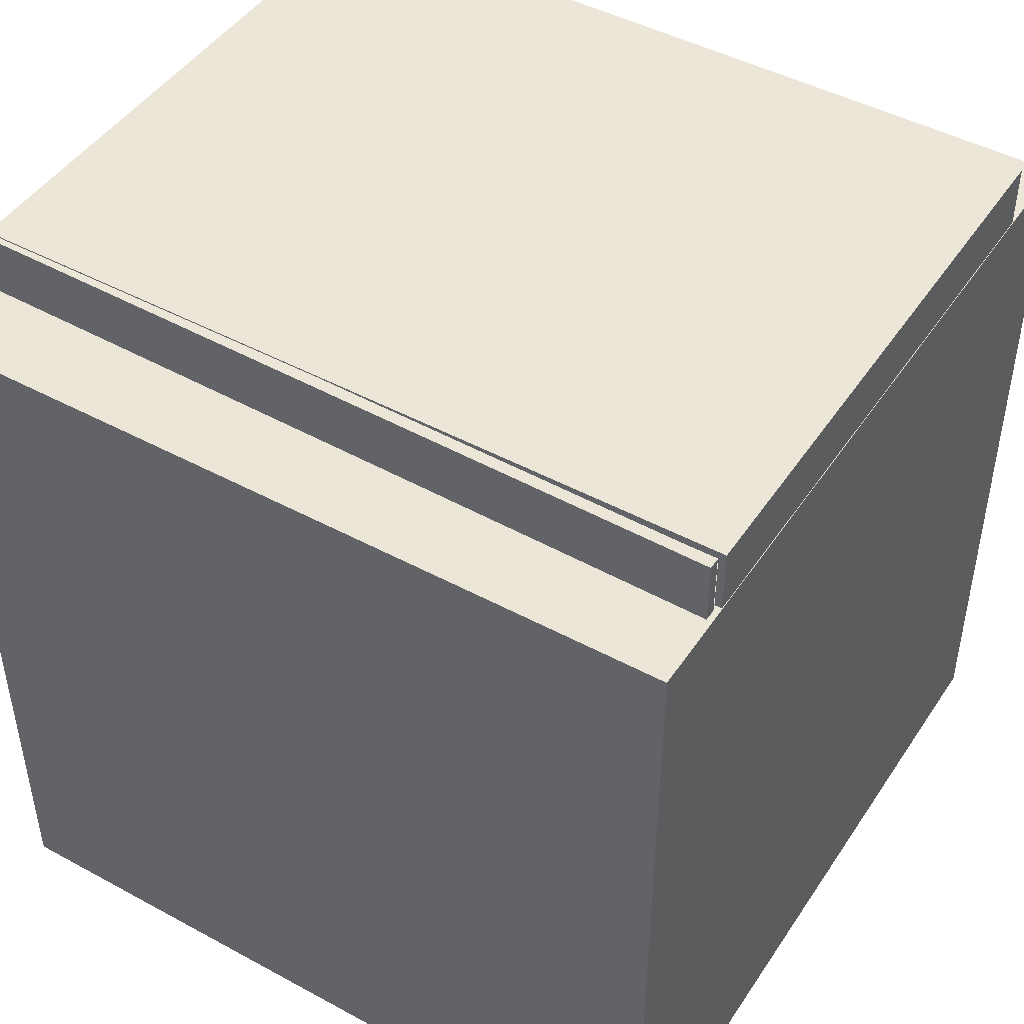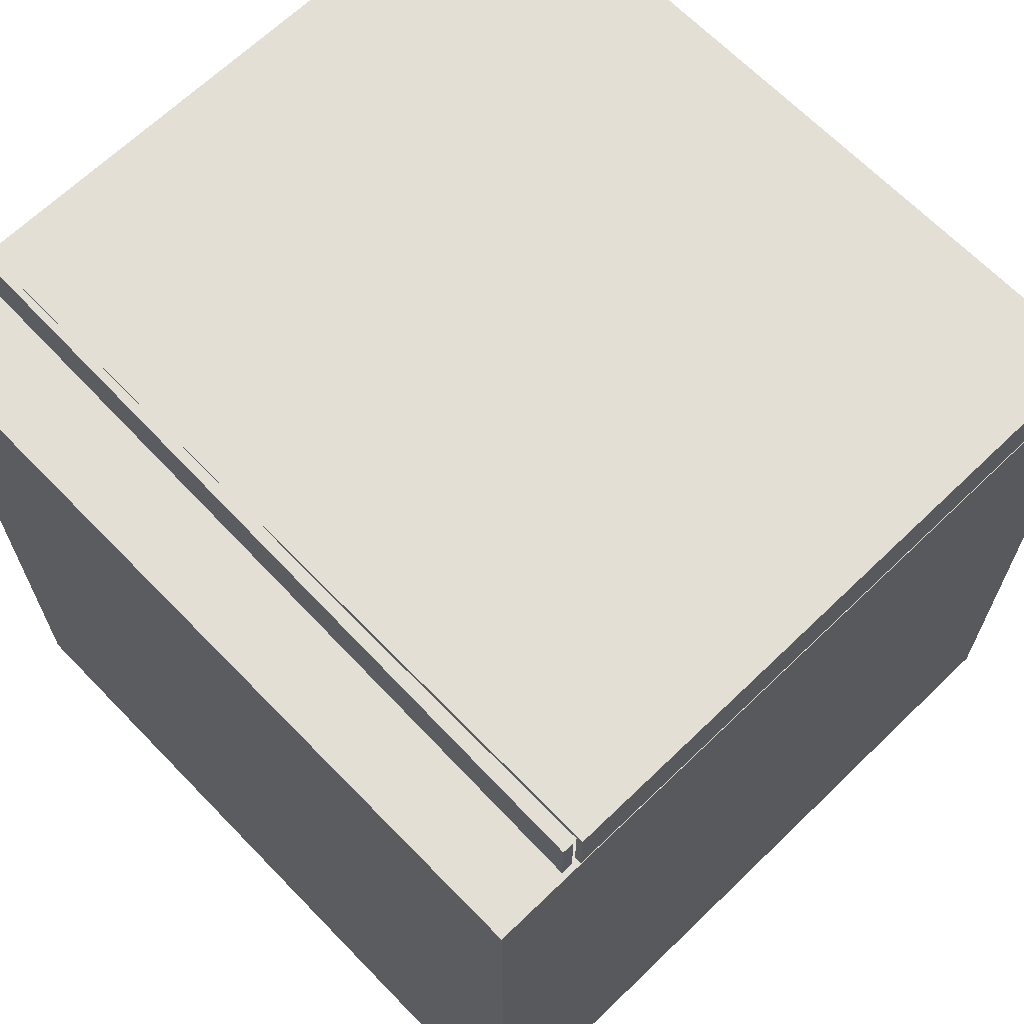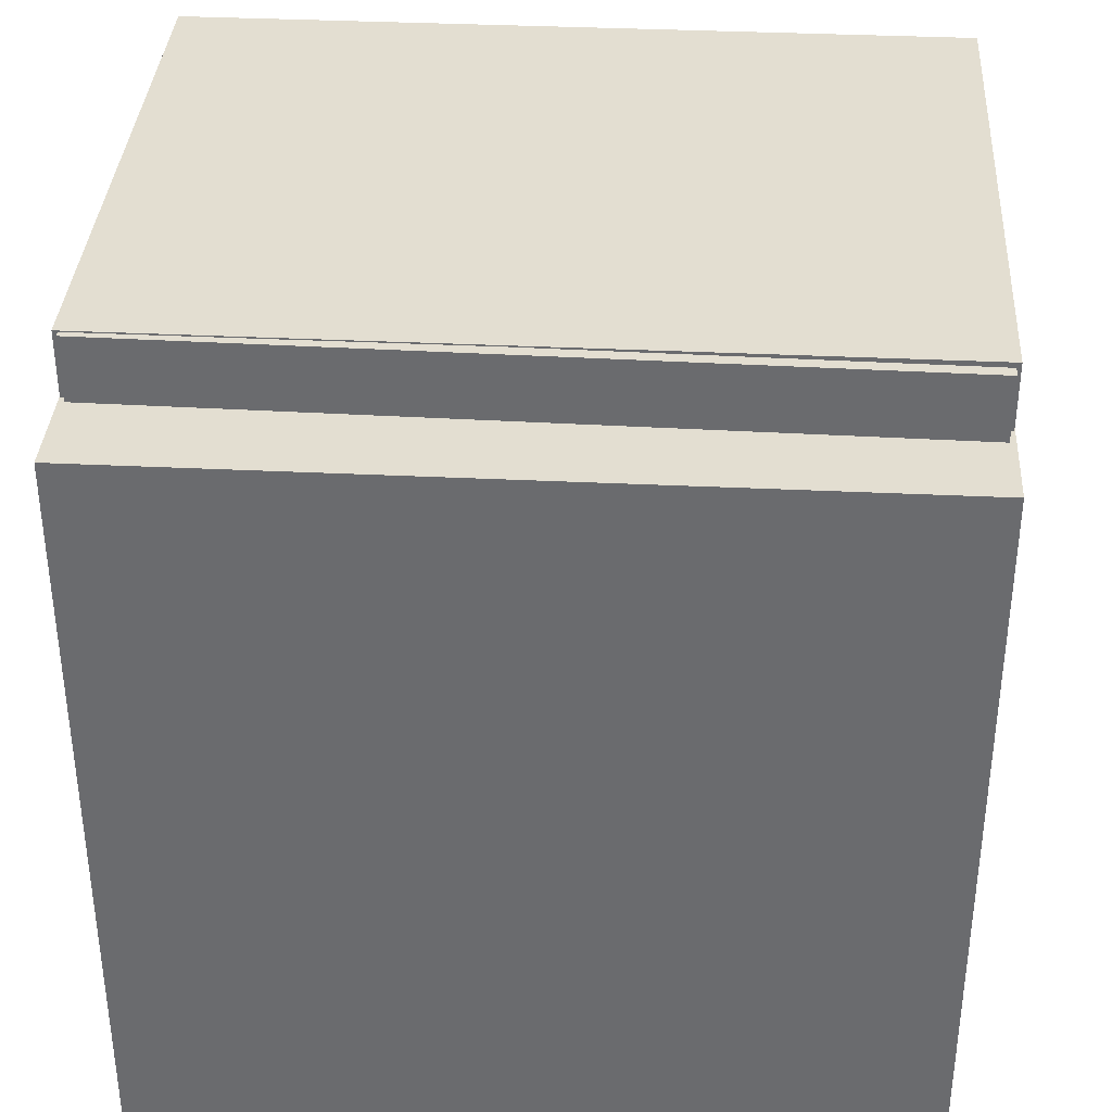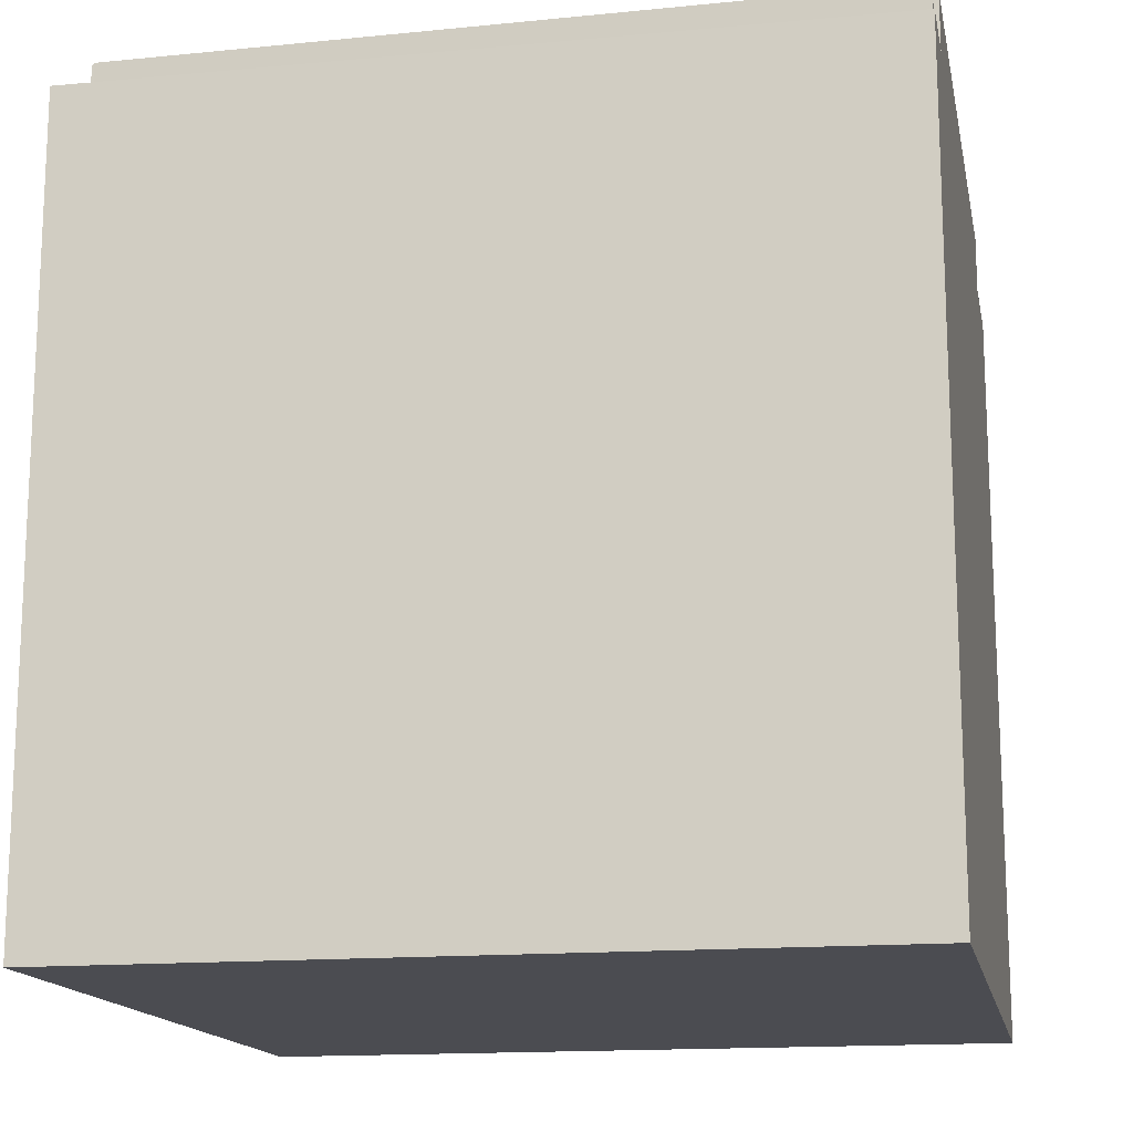
<metadata>
{"format":"obj","ext":"obj","renderer":"f3d","projection":"perspective","resolution":1024,"background":"white","views":[{"elev":46.1,"azim":-58.2,"up":"+Y"},{"elev":66.3,"azim":-44.1,"up":"+Y"},{"elev":36.1,"azim":-86.4,"up":"+Y"},{"elev":-15.3,"azim":-78.9,"up":"+Y"}]}
</metadata>
<code>
o Door
v -0.3862 -0.4972 0.493
v -0.3862 0.5812 0.493
v -0.4011 -0.4972 0.4927
v -0.4011 0.5812 0.4927
v -0.3713 -0.4972 -0.4927
v -0.3713 0.5812 -0.4927
v -0.3862 -0.4972 -0.493
v -0.3862 0.5812 -0.493
v -0.3781 -0.0248 -0.3471
v -0.3781 0.0248 -0.3471
v -0.4277 -0.0248 -0.3479
v -0.4277 0.0248 -0.3479
v -0.3773 -0.0248 -0.3967
v -0.3773 0.0248 -0.3967
v -0.4269 -0.0248 -0.3975
v -0.4269 0.0248 -0.3975
f 2 4 3
f 8 6 5
f 7 5 1
f 4 2 6
f 1 2 3
f 7 8 5
f 3 7 1
f 8 4 6
f 4 8 7
f 6 2 1
f 10 12 11
f 12 16 15
f 16 14 13
f 14 10 9
f 15 13 9
f 16 12 10
f 3 4 7
f 5 6 1
f 9 10 11
f 11 12 15
f 15 16 13
f 13 14 9
f 11 15 9
f 14 16 10
o maincased_main.003
v -0.25 -0.4937 -0.496
v 0.25 -0.4937 -0.496
v 0.25 -0.4937 0.496
v -0.25 -0.4937 0.496
v -0.2205 -0.1575 -0.4725
v 0.2205 -0.1575 -0.4725
v 0.2205 -0.1575 0.4725
v -0.2205 -0.1575 0.4725
v -0.25 -0.1875 -0.496
v 0.25 -0.1875 -0.496
v 0.25 -0.1875 0.496
v -0.25 -0.1875 0.496
v -0.2205 -0.252 -0.4725
v 0.2205 -0.252 -0.4725
v 0.2205 -0.252 0.4725
v -0.2205 -0.252 0.4725
v -0.1472 -0.248 0.04065
v -0.1472 -0.155 0.04065
v 0.02324 -0.248 0.04065
v 0.02324 -0.155 0.04065
v -0.1472 -0.248 0.09964
v -0.1472 -0.155 0.09964
v 0.02324 -0.248 0.09964
v 0.02324 -0.155 0.09964
v -0.496 -0.3363 0.251
v -0.03549 -0.2295 -0.0554
v -0.03549 -0.2295 -0.1554
v -0.04135 -0.2154 -0.0554
v -0.04135 -0.2154 -0.1554
v -0.05549 -0.2095 -0.0554
v -0.05549 -0.2095 -0.1554
v -0.06964 -0.2154 -0.0554
v -0.06964 -0.2154 -0.1554
v -0.07549 -0.2295 -0.0554
v -0.07549 -0.2295 -0.1554
v -0.06964 -0.2437 -0.0554
v -0.06964 -0.2437 -0.1554
v -0.05549 -0.2495 -0.0554
v -0.05549 -0.2495 -0.1554
v -0.04135 -0.2437 -0.0554
v -0.04135 -0.2437 -0.1554
v -0.06115 -0.2352 -0.1736
v -0.04984 -0.2239 -0.0186
v -0.04984 -0.2352 -0.1736
v -0.06115 -0.2239 -0.0186
v -0.06115 -0.2239 -0.186
v -0.06115 -0.2352 -0.031
v -0.04984 -0.2239 -0.186
v -0.04984 -0.2352 -0.031
v -0.06115 -0.2843 -0.1736
v -0.04984 -0.2843 -0.1736
v -0.04984 -0.273 -0.186
v -0.06115 -0.273 -0.186
v -0.06115 -0.273 -0.0186
v -0.06115 -0.2843 -0.031
v -0.04984 -0.273 -0.0186
v -0.04984 -0.2843 -0.031
v 0.1188 -0.0558 -0.08755
v 0.1104 -0.0558 -0.05605
v 0.1258 -0.2488 -0.08755
v 0.1258 -0.062 -0.08755
v 0.1164 -0.2488 -0.05255
v 0.1164 -0.062 -0.05255
v 0.0908 -0.2488 -0.02693
v 0.0908 -0.062 -0.02693
v 0.0558 -0.2488 -0.01755
v 0.0558 -0.062 -0.01755
v 0.0208 -0.2488 -0.02693
v 0.0208 -0.062 -0.02693
v -0.004822 -0.2488 -0.05255
v -0.004822 -0.062 -0.05255
v -0.0142 -0.2488 -0.08755
v -0.0142 -0.062 -0.08755
v -0.004822 -0.2488 -0.1226
v -0.004822 -0.062 -0.1226
v 0.0208 -0.2488 -0.1482
v 0.0208 -0.062 -0.1482
v 0.0558 -0.2488 -0.1576
v 0.0558 -0.062 -0.1576
v 0.0908 -0.2488 -0.1482
v 0.0908 -0.062 -0.1482
v 0.1164 -0.2488 -0.1226
v 0.1164 -0.062 -0.1226
v 0.0873 -0.0558 -0.03299
v 0.0558 -0.0558 -0.02455
v 0.0243 -0.0558 -0.03299
v 0.00124 -0.0558 -0.05605
v -0.0072 -0.0558 -0.08755
v 0.00124 -0.0558 -0.1191
v 0.0243 -0.0558 -0.1421
v 0.0558 -0.0558 -0.1506
v 0.0873 -0.0558 -0.1421
v 0.1104 -0.0558 -0.1191
v 0.1043 -0.2449 -0.1566
v 0.1043 -0.1519 -0.1566
v 0.1043 -0.2449 -0.2728
v 0.1043 -0.1519 -0.2728
v 0.1632 -0.2449 -0.1566
v 0.1632 -0.1519 -0.1566
v 0.1632 -0.2449 -0.2728
v 0.1632 -0.1519 -0.2728
f 26 18 17
f 27 19 18
f 28 20 19
f 25 17 20
f 18 19 20
f 22 30 31
f 22 26 25
f 23 27 26
f 24 28 27
f 21 25 28
f 31 30 29
f 23 31 32
f 21 29 30
f 24 32 29
f 36 35 33
f 40 39 35
f 38 37 39
f 34 33 37
f 35 39 37
f 40 36 34
f 43 45 44
f 45 47 46
f 47 49 48
f 49 51 50
f 51 53 52
f 53 55 54
f 55 51 47
f 57 43 42
f 55 57 56
f 50 52 56
f 65 73 72
f 60 64 68
f 59 64 60
f 61 62 64
f 63 58 62
f 65 60 58
f 66 67 68
f 60 67 66
f 58 66 69
f 62 69 68
f 72 73 71
f 59 72 70
f 63 61 70
f 63 71 73
f 99 109 74
f 77 79 78
f 79 75 100
f 79 81 80
f 83 101 102
f 81 83 82
f 89 87 103
f 83 85 84
f 93 91 105
f 85 87 86
f 97 95 107
f 87 89 88
f 81 100 101
f 89 91 90
f 85 102 103
f 91 93 92
f 91 89 104
f 93 95 94
f 77 74 75
f 108 104 100
f 95 97 96
f 93 106 107
f 99 77 76
f 97 99 98
f 97 108 109
f 82 90 98
f 113 112 110
f 117 116 112
f 115 114 116
f 111 110 114
f 112 116 114
f 115 117 113
f 25 26 17
f 26 27 18
f 27 28 19
f 28 25 20
f 17 18 20
f 23 22 31
f 21 22 25
f 22 23 26
f 23 24 27
f 24 21 28
f 32 31 29
f 24 23 32
f 22 21 30
f 21 24 29
f 34 36 33
f 36 40 35
f 40 38 39
f 38 34 37
f 33 35 37
f 38 40 34
f 42 43 44
f 44 45 46
f 46 47 48
f 48 49 50
f 50 51 52
f 52 53 54
f 47 45 43
f 43 57 47
f 55 53 51
f 51 49 47
f 47 57 55
f 56 57 42
f 54 55 56
f 56 42 44
f 44 46 48
f 48 50 56
f 52 54 56
f 56 44 48
f 59 65 72
f 67 60 68
f 65 59 60
f 59 61 64
f 61 63 62
f 63 65 58
f 69 66 68
f 58 60 66
f 62 58 69
f 64 62 68
f 70 72 71
f 61 59 70
f 71 63 70
f 65 63 73
f 77 99 74
f 76 77 78
f 81 79 100
f 78 79 80
f 85 83 102
f 80 81 82
f 104 89 103
f 82 83 84
f 106 93 105
f 84 85 86
f 108 97 107
f 86 87 88
f 83 81 101
f 88 89 90
f 87 85 103
f 90 91 92
f 105 91 104
f 92 93 94
f 79 77 75
f 100 75 108
f 74 109 108
f 108 107 106
f 106 105 104
f 104 103 102
f 102 101 100
f 75 74 108
f 108 106 104
f 104 102 100
f 94 95 96
f 95 93 107
f 98 99 76
f 96 97 98
f 99 97 109
f 98 76 78
f 78 80 98
f 82 84 90
f 86 88 90
f 90 92 94
f 94 96 90
f 98 80 82
f 84 86 90
f 90 96 98
f 111 113 110
f 113 117 112
f 117 115 116
f 115 111 114
f 110 112 114
f 111 115 113
o Case
v 0.25 -0.1875 -0.4999
v -0.25 -0.1875 -0.4999
v -0.25 -0.124 -0.4999
v 0.25 -0.124 -0.4999
v 0.25 -0.5 -0.4999
v -0.25 -0.5 -0.4999
v 0.25 -0.4985 0.5005
v -0.25 -0.4985 0.5005
v 0.25 -0.186 0.5005
v -0.25 -0.186 0.5005
v 0.25 -0.124 0.5005
v -0.25 -0.124 0.5005
v 0.3783 -0.4981 0.4992
v 0.3783 0.5829 0.4992
v -0.3783 -0.4981 0.4992
v -0.3783 0.5829 0.4992
v 0.3783 -0.4981 -0.4992
v 0.3783 0.5829 -0.4992
v -0.3783 -0.4981 -0.4992
v -0.3783 0.5829 -0.4992
v -0.3783 0.5729 0.4899
v -0.3783 -0.4881 0.4899
v -0.3783 -0.4881 -0.4899
v -0.3783 0.5729 -0.4899
v 0.3461 0.5729 0.4899
v 0.3461 -0.4881 0.4899
v 0.3461 -0.4881 -0.4899
v 0.3461 0.5729 -0.4899
f 119 120 121
f 118 122 123
f 127 125 124
f 126 128 129
f 131 133 132
f 137 141 138
f 137 135 134
f 135 131 130
f 136 134 130
f 133 131 135
f 139 143 144
f 133 138 139
f 136 140 141
f 132 139 140
f 142 145 144
f 138 141 145
f 138 142 143
f 140 144 145
f 118 119 121
f 119 118 123
f 126 127 124
f 127 126 129
f 130 131 132
f 133 137 138
f 136 137 134
f 134 135 130
f 132 136 130
f 137 133 135
f 140 139 144
f 132 133 139
f 137 136 141
f 136 132 140
f 143 142 144
f 142 138 145
f 139 138 143
f 141 140 145
o sbire
v -0.0868 0 -0.3968
v 0.0868 0 -0.3968
v 0.0868 0 -0.2232
v -0.0868 0 -0.2232
v -0.0868 0.031 -0.3968
v 0.0868 0.031 -0.3968
v 0.0868 0.031 -0.2232
v -0.0868 0.031 -0.2232
f 151 147 146
f 152 148 147
f 153 149 148
f 150 146 149
f 147 148 149
f 152 151 150
f 150 151 146
f 151 152 147
f 152 153 148
f 153 150 149
f 146 147 149
f 153 152 150
o fero
v -0.0625 -0.4405 -0.375
v 0.0625 -0.4405 -0.375
v 0.0625 -0.4405 0.375
v -0.0625 -0.4405 0.375
v -0.0625 0.4375 -0.375
v 0.0625 0.4375 -0.375
v 0.0625 0.4375 0.375
v -0.0625 0.4375 0.375
v -0.0625 -0.3155 -0.25
v 0.0625 -0.3155 -0.25
v 0.0625 -0.3155 0.25
v -0.0625 -0.3155 0.25
v -0.0625 0.3125 -0.25
v 0.0625 0.3125 -0.25
v 0.0625 0.3125 0.25
v -0.0625 0.3125 0.25
f 159 155 154
f 164 165 169
f 161 157 156
f 162 163 167
f 155 156 157
f 160 159 158
f 165 164 163
f 166 167 168
f 159 160 168
f 160 156 164
f 156 155 163
f 162 166 158
f 167 163 155
f 157 165 162
f 158 166 169
f 169 165 157
f 158 159 154
f 168 164 169
f 160 161 156
f 166 162 167
f 154 155 157
f 161 160 158
f 162 165 163
f 169 166 168
f 167 159 168
f 168 160 164
f 164 156 163
f 154 162 158
f 159 167 155
f 154 157 162
f 161 158 169
f 161 169 157
o main
v -0.25 -0.5 -0.5
v 0.25 -0.5 -0.5
v 0.25 -0.5 0.5
v -0.25 -0.5 0.5
v -0.2205 -0.1575 -0.4725
v 0.2205 -0.1575 -0.4725
v 0.2205 -0.1575 0.4725
v -0.2205 -0.1575 0.4725
v -0.25 -0.1875 -0.5
v 0.25 -0.1875 -0.5
v 0.25 -0.1875 0.5
v -0.25 -0.1875 0.5
v -0.2205 -0.252 -0.4725
v 0.2205 -0.252 -0.4725
v 0.2205 -0.252 0.4725
v -0.2205 -0.252 0.4725
v -0.1472 -0.248 0.04065
v -0.1472 -0.155 0.04065
v 0.02324 -0.248 0.04065
v 0.02324 -0.155 0.04065
v -0.1472 -0.248 0.09964
v -0.1472 -0.155 0.09964
v 0.02324 -0.248 0.09964
v 0.02324 -0.155 0.09964
v -0.496 -0.3363 0.251
v -0.03549 -0.2295 -0.0554
v -0.03549 -0.2295 -0.1554
v -0.04135 -0.2154 -0.0554
v -0.04135 -0.2154 -0.1554
v -0.05549 -0.2095 -0.0554
v -0.05549 -0.2095 -0.1554
v -0.06964 -0.2154 -0.0554
v -0.06964 -0.2154 -0.1554
v -0.07549 -0.2295 -0.0554
v -0.07549 -0.2295 -0.1554
v -0.06964 -0.2437 -0.0554
v -0.06964 -0.2437 -0.1554
v -0.05549 -0.2495 -0.0554
v -0.05549 -0.2495 -0.1554
v -0.04135 -0.2437 -0.0554
v -0.04135 -0.2437 -0.1554
v -0.06115 -0.2352 -0.1736
v -0.04984 -0.2239 -0.0186
v -0.04984 -0.2352 -0.1736
v -0.06115 -0.2239 -0.0186
v -0.06115 -0.2239 -0.186
v -0.06115 -0.2352 -0.031
v -0.04984 -0.2239 -0.186
v -0.04984 -0.2352 -0.031
v -0.06115 -0.2843 -0.1736
v -0.04984 -0.2843 -0.1736
v -0.04984 -0.273 -0.186
v -0.06115 -0.273 -0.186
v -0.06115 -0.273 -0.0186
v -0.06115 -0.2843 -0.031
v -0.04984 -0.273 -0.0186
v -0.04984 -0.2843 -0.031
v 0.1188 -0.0558 -0.08755
v 0.1104 -0.0558 -0.05605
v 0.1258 -0.2488 -0.08755
v 0.1258 -0.062 -0.08755
v 0.1164 -0.2488 -0.05255
v 0.1164 -0.062 -0.05255
v 0.0908 -0.2488 -0.02693
v 0.0908 -0.062 -0.02693
v 0.0558 -0.2488 -0.01755
v 0.0558 -0.062 -0.01755
v 0.0208 -0.2488 -0.02693
v 0.0208 -0.062 -0.02693
v -0.004822 -0.2488 -0.05255
v -0.004822 -0.062 -0.05255
v -0.0142 -0.2488 -0.08755
v -0.0142 -0.062 -0.08755
v -0.004822 -0.2488 -0.1226
v -0.004822 -0.062 -0.1226
v 0.0208 -0.2488 -0.1482
v 0.0208 -0.062 -0.1482
v 0.0558 -0.2488 -0.1576
v 0.0558 -0.062 -0.1576
v 0.0908 -0.2488 -0.1482
v 0.0908 -0.062 -0.1482
v 0.1164 -0.2488 -0.1226
v 0.1164 -0.062 -0.1226
v 0.0873 -0.0558 -0.03299
v 0.0558 -0.0558 -0.02455
v 0.0243 -0.0558 -0.03299
v 0.00124 -0.0558 -0.05605
v -0.0072 -0.0558 -0.08755
v 0.00124 -0.0558 -0.1191
v 0.0243 -0.0558 -0.1421
v 0.0558 -0.0558 -0.1506
v 0.0873 -0.0558 -0.1421
v 0.1104 -0.0558 -0.1191
v 0.1043 -0.2449 -0.1566
v 0.1043 -0.1519 -0.1566
v 0.1043 -0.2449 -0.2728
v 0.1043 -0.1519 -0.2728
v 0.1632 -0.2449 -0.1566
v 0.1632 -0.1519 -0.1566
v 0.1632 -0.2449 -0.2728
v 0.1632 -0.1519 -0.2728
f 179 171 170
f 180 172 171
f 181 173 172
f 178 170 173
f 171 172 173
f 175 183 184
f 175 179 178
f 176 180 179
f 177 181 180
f 174 178 181
f 184 183 182
f 176 184 185
f 174 182 183
f 177 185 182
f 189 188 186
f 193 192 188
f 191 190 192
f 187 186 190
f 188 192 190
f 193 189 187
f 196 198 197
f 198 200 199
f 200 202 201
f 202 204 203
f 204 206 205
f 206 208 207
f 208 204 200
f 210 196 195
f 208 210 209
f 203 205 209
f 218 226 225
f 213 217 221
f 212 217 213
f 214 215 217
f 216 211 215
f 218 213 211
f 219 220 221
f 213 220 219
f 211 219 222
f 215 222 221
f 225 226 224
f 212 225 223
f 216 214 223
f 216 224 226
f 252 262 227
f 230 232 231
f 232 228 253
f 232 234 233
f 236 254 255
f 234 236 235
f 242 240 256
f 236 238 237
f 246 244 258
f 238 240 239
f 250 248 260
f 240 242 241
f 234 253 254
f 242 244 243
f 238 255 256
f 244 246 245
f 244 242 257
f 246 248 247
f 230 227 228
f 261 257 253
f 248 250 249
f 246 259 260
f 252 230 229
f 250 252 251
f 250 261 262
f 235 243 251
f 266 265 263
f 270 269 265
f 268 267 269
f 264 263 267
f 265 269 267
f 268 270 266
f 178 179 170
f 179 180 171
f 180 181 172
f 181 178 173
f 170 171 173
f 176 175 184
f 174 175 178
f 175 176 179
f 176 177 180
f 177 174 181
f 185 184 182
f 177 176 185
f 175 174 183
f 174 177 182
f 187 189 186
f 189 193 188
f 193 191 192
f 191 187 190
f 186 188 190
f 191 193 187
f 195 196 197
f 197 198 199
f 199 200 201
f 201 202 203
f 203 204 205
f 205 206 207
f 200 198 196
f 196 210 200
f 208 206 204
f 204 202 200
f 200 210 208
f 209 210 195
f 207 208 209
f 209 195 197
f 197 199 201
f 201 203 209
f 205 207 209
f 209 197 201
f 212 218 225
f 220 213 221
f 218 212 213
f 212 214 217
f 214 216 215
f 216 218 211
f 222 219 221
f 211 213 219
f 215 211 222
f 217 215 221
f 223 225 224
f 214 212 223
f 224 216 223
f 218 216 226
f 230 252 227
f 229 230 231
f 234 232 253
f 231 232 233
f 238 236 255
f 233 234 235
f 257 242 256
f 235 236 237
f 259 246 258
f 237 238 239
f 261 250 260
f 239 240 241
f 236 234 254
f 241 242 243
f 240 238 256
f 243 244 245
f 258 244 257
f 245 246 247
f 232 230 228
f 253 228 261
f 227 262 261
f 261 260 259
f 259 258 257
f 257 256 255
f 255 254 253
f 228 227 261
f 261 259 257
f 257 255 253
f 247 248 249
f 248 246 260
f 251 252 229
f 249 250 251
f 252 250 262
f 251 229 231
f 231 233 251
f 235 237 243
f 239 241 243
f 243 245 247
f 247 249 243
f 251 233 235
f 237 239 243
f 243 249 251
f 264 266 263
f 266 270 265
f 270 268 269
f 268 264 267
f 263 265 267
f 264 268 266
o Minecraft_Block_Cube
v 0.5 -0.5 0.5
v -0.5 -0.5 0.5
v -0.5 -0.5 -0.5
v 0.5 -0.5 -0.5
v 0.5 0.5 0.5
v -0.5 0.5 0.5
v -0.5 0.5 -0.5
v 0.5 0.5 -0.5
f 272 273 274
f 278 277 276
f 275 276 272
f 276 277 273
f 273 277 278
f 271 274 278
f 271 272 274
f 275 278 276
f 271 275 272
f 272 276 273
f 274 273 278
f 275 271 278

</code>
